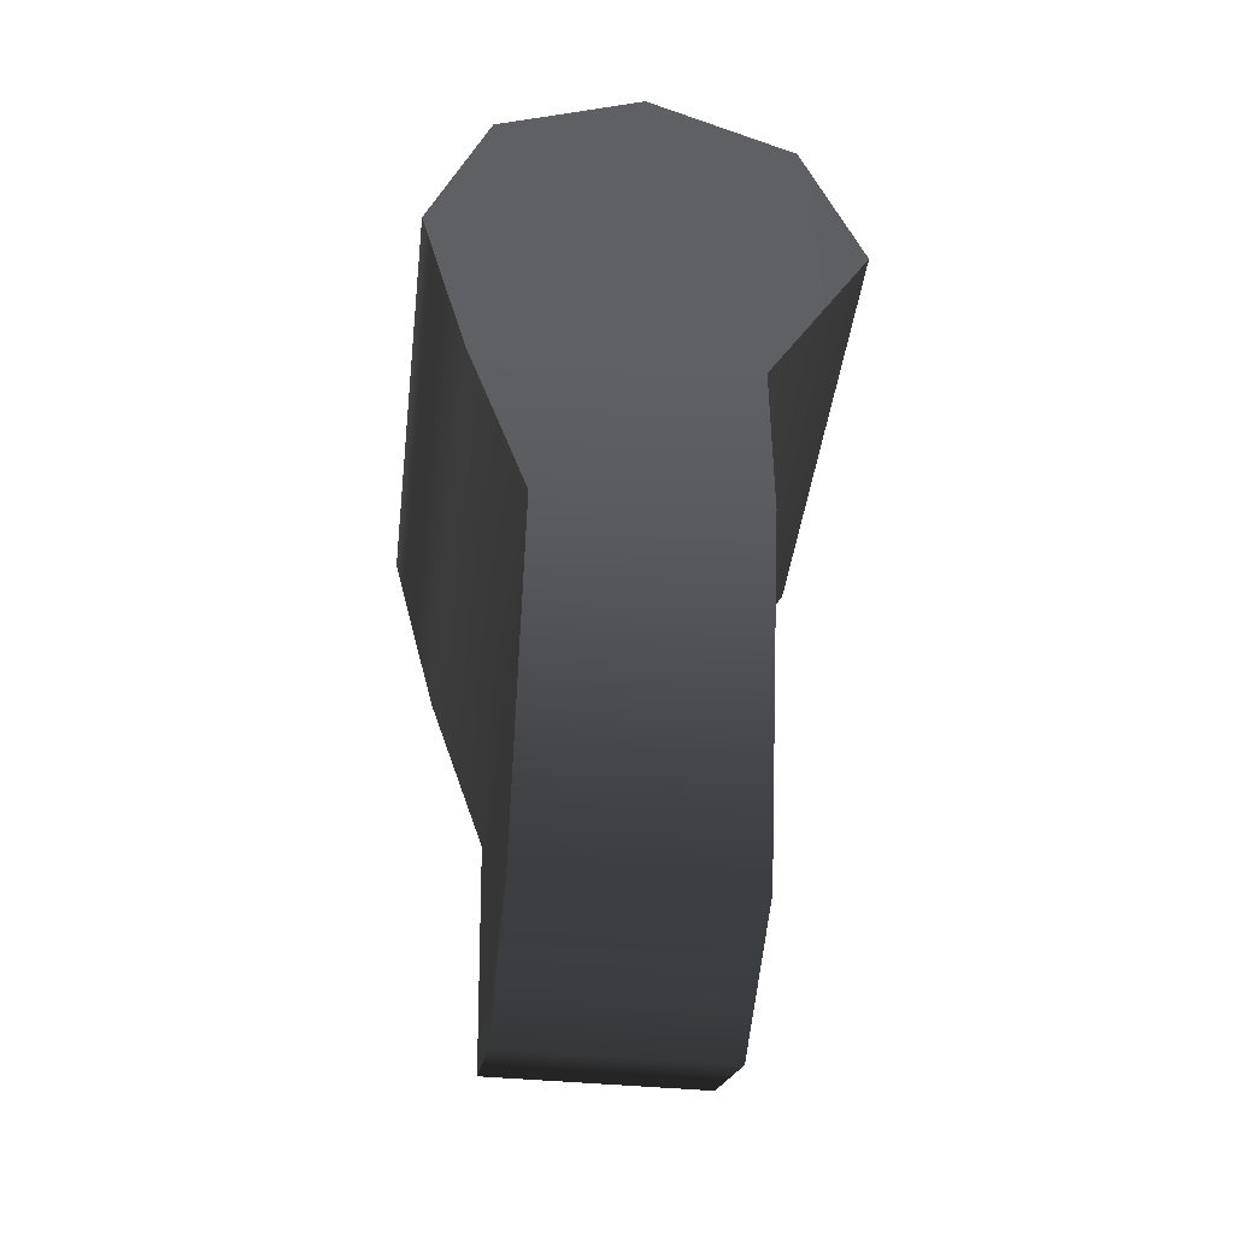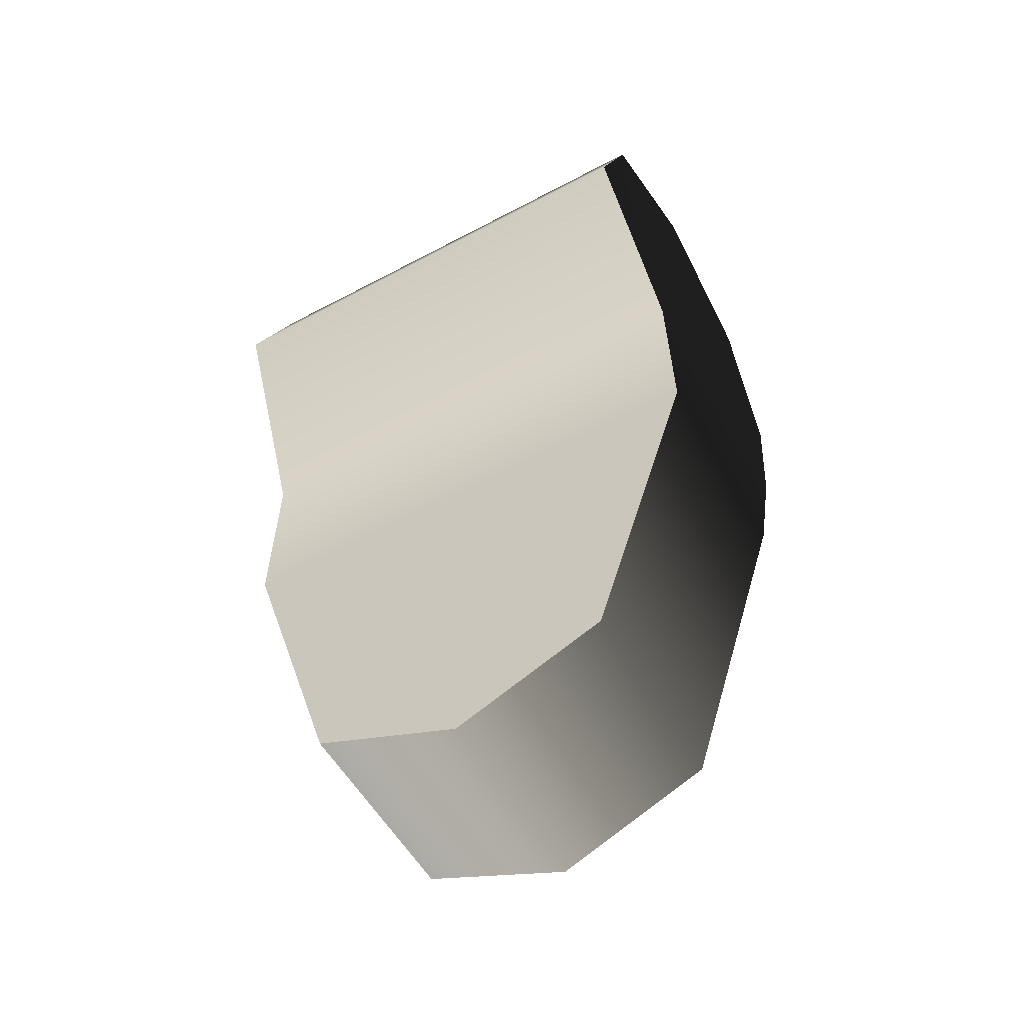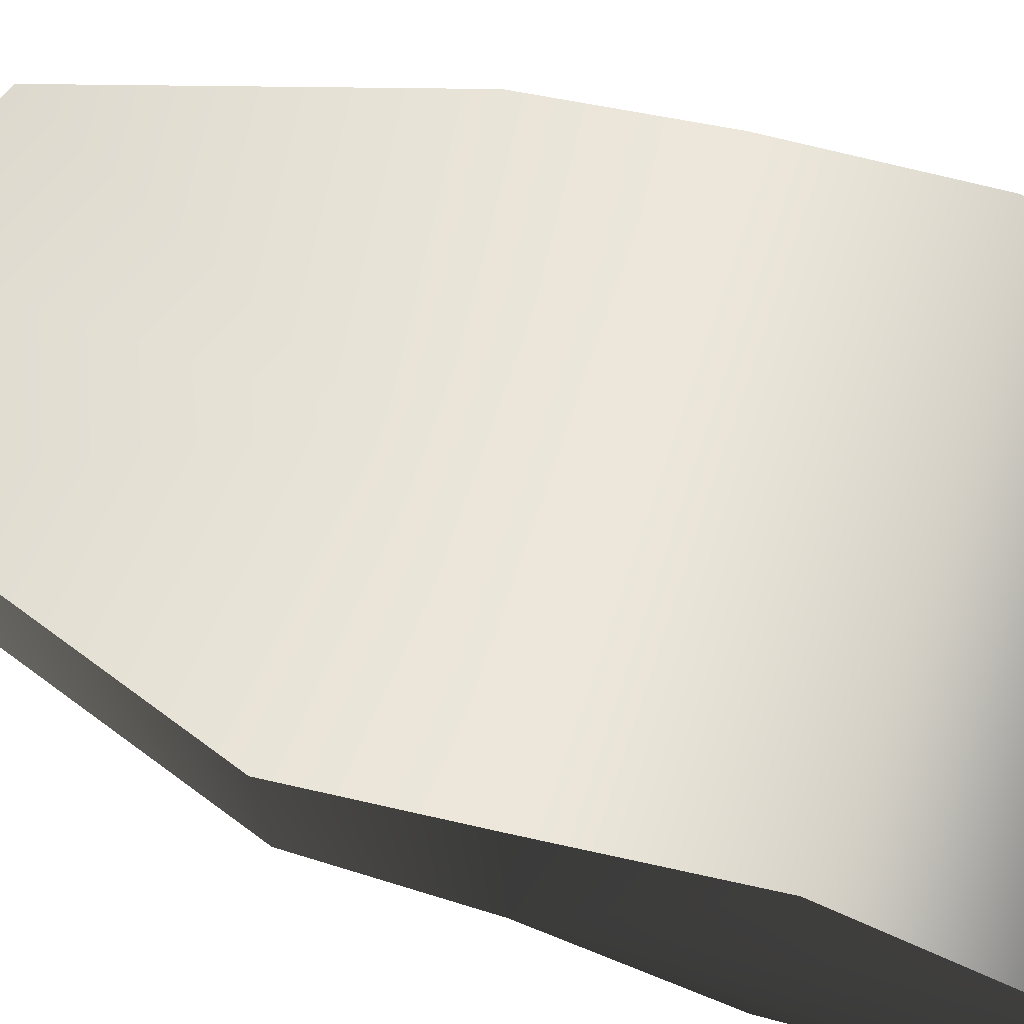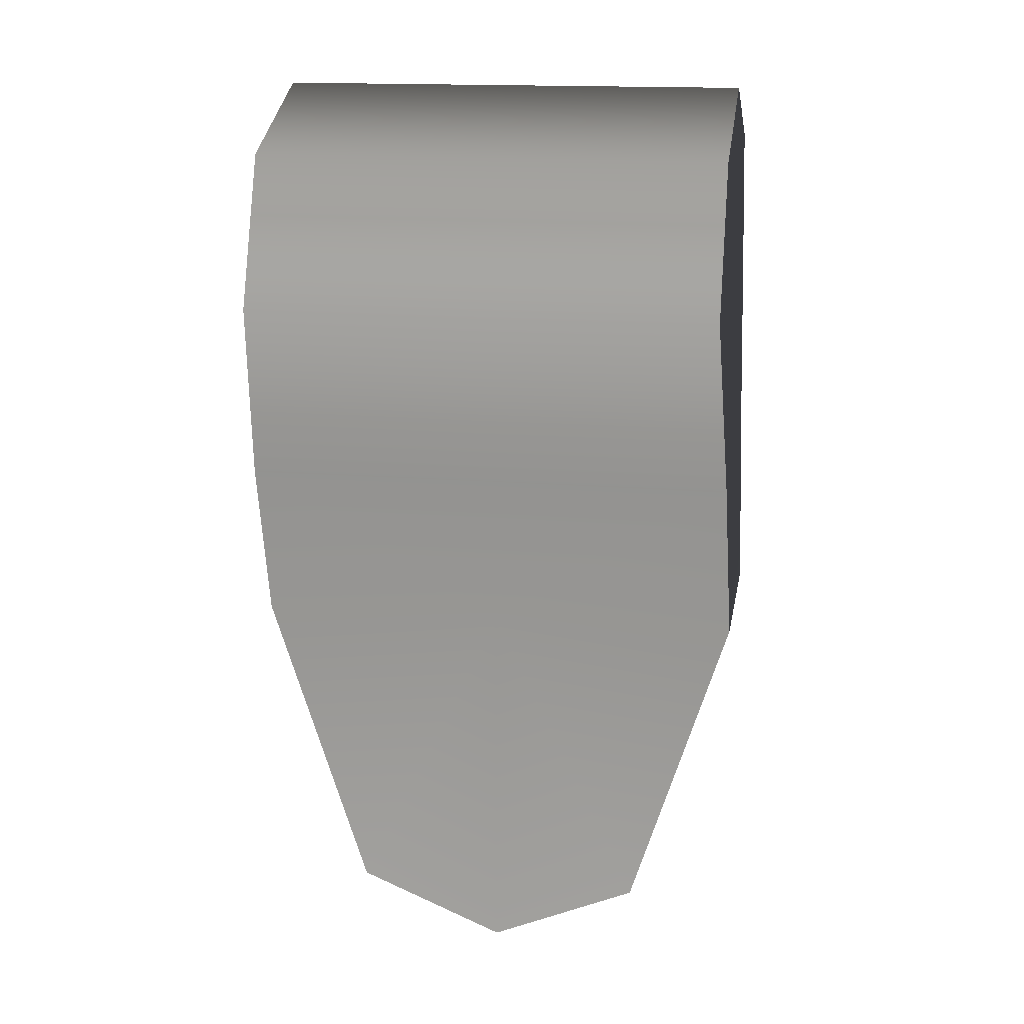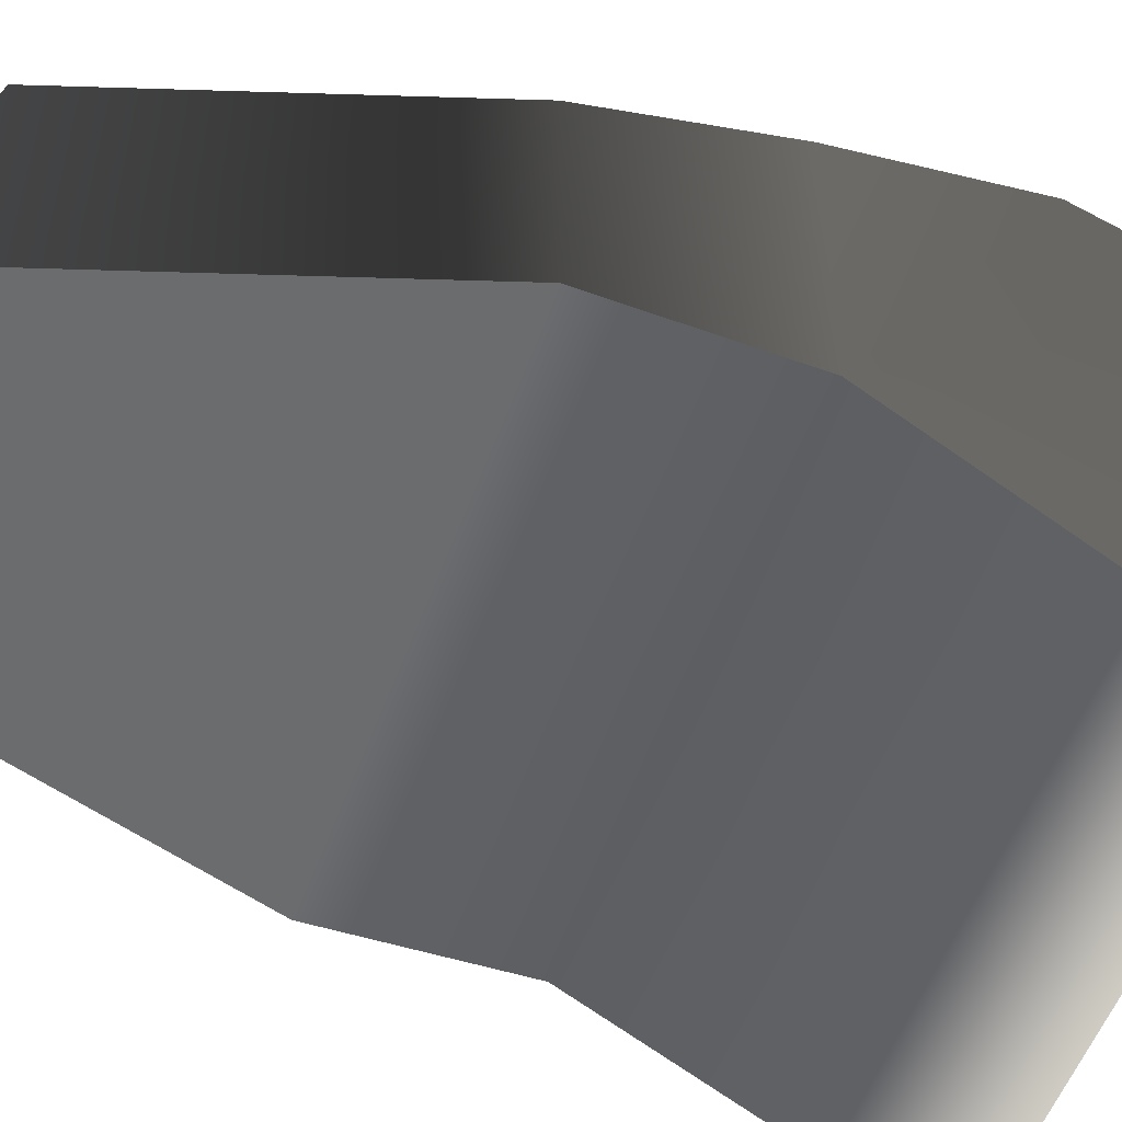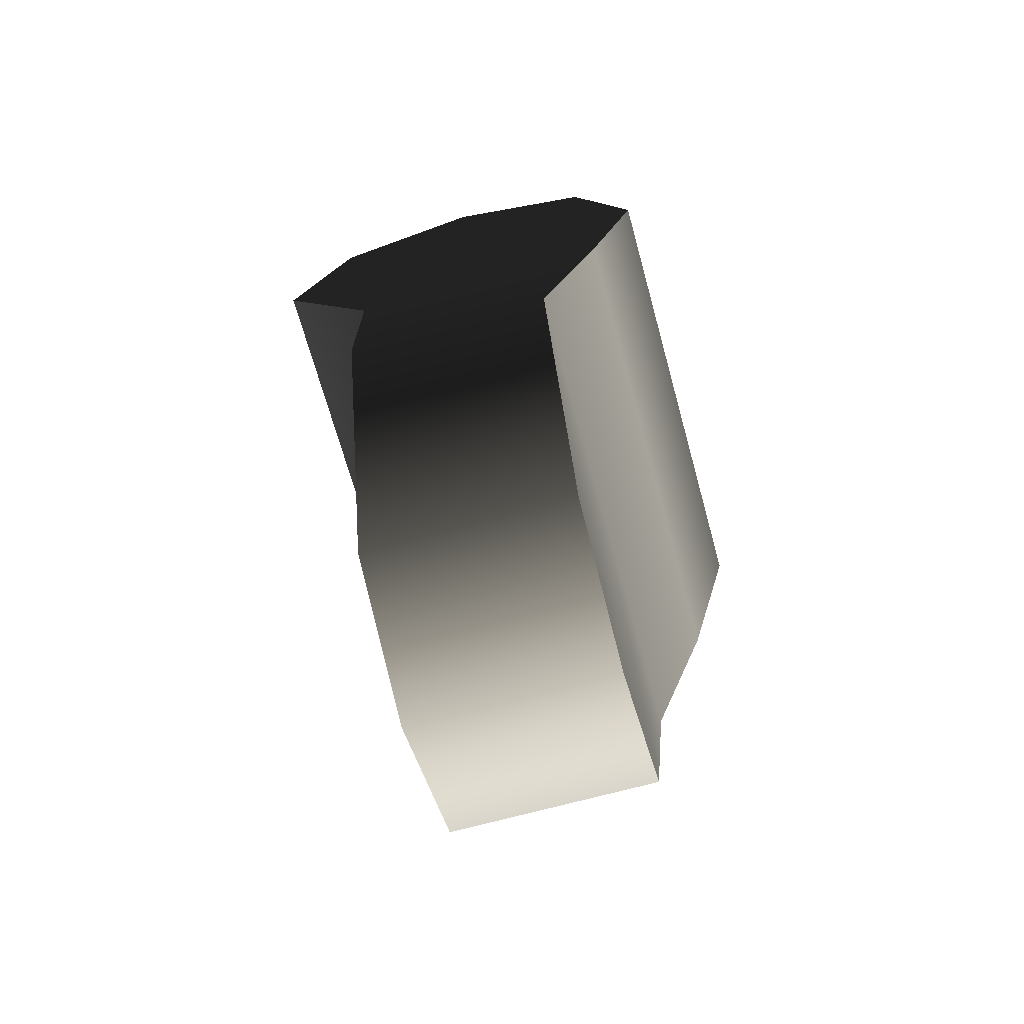
<metadata>
{"format":"obj","ext":"obj","renderer":"f3d","projection":"perspective","resolution":1024,"background":"white","views":[{"elev":-41.3,"azim":-96.8,"up":"+Z"},{"elev":-55.0,"azim":29.4,"up":"+Z"},{"elev":71.7,"azim":-71.5,"up":"+Y"},{"elev":16.2,"azim":-170.5,"up":"+Z"},{"elev":-53.6,"azim":-109.7,"up":"+Y"},{"elev":-68.8,"azim":105.4,"up":"+Z"}]}
</metadata>
<code>
v  0.0112 0.0044 0.0071
v  0.0112 -0.0048 0.0071
v  0.0067 -0.0048 -0.0069
v  0 -0.0048 -0.0097
v  0 0.0044 -0.0097
v  -0 0.0044 0.0071
v  0.0067 0.0044 -0.0069
v  0.011 -0.0048 0.0147
v  0.0106 -0.0095 0.0227
v  0.0106 -0.0068 0.0293
v  -0 -0.0068 0.0293
v  0.0106 -0.0002 0.032
v  -0 -0.0002 0.032
v  0.0106 0.0064 0.0293
v  0.0106 0.0091 0.0227
v  -0 0.0091 0.0227
v  -0 0.0064 0.0293
v  -0 -0.0048 0.0071
v  -0 -0.0048 0.0147
v  0.011 0.007 0.0147
v  -0 0.007 0.0147
v  -0.0112 0.0044 0.0071
v  -0.0067 0.0044 -0.0069
v  -0.0067 -0.0048 -0.0069
v  -0.0112 -0.0048 0.0071
v  -0.011 -0.0048 0.0147
v  -0.0106 -0.0068 0.0293
v  -0.0106 -0.0095 0.0227
v  -0.0106 -0.0002 0.032
v  -0.0106 0.0091 0.0227
v  -0.0106 0.0064 0.0293
v  -0 -0.0095 0.0227
v  -0.011 0.007 0.0147
o Cylinder
g Cylinder
f 1 2 3
f 3 4 5
f 6 1 7
f 8 2 1
f 9 10 11
f 10 12 13
f 14 15 16
f 12 14 17
f 18 4 3
f 8 19 18
f 8 12 10
f 19 8 9
f 20 1 6
f 15 20 21
f 22 23 24
f 5 4 24
f 6 5 23
f 22 25 26
f 11 27 28
f 13 29 27
f 16 30 31
f 17 31 29
f 24 4 18
f 26 25 18
f 26 27 29
f 19 32 28
f 33 21 6
f 21 33 30
f 7 1 3
f 7 3 5
f 5 6 7
f 20 8 1
f 32 9 11
f 11 10 13
f 17 14 16
f 13 12 17
f 2 18 3
f 2 8 18
f 15 8 20
f 8 10 9
f 8 14 12
f 14 8 15
f 32 19 9
f 21 20 6
f 16 15 21
f 25 22 24
f 23 5 24
f 22 6 23
f 33 22 26
f 32 11 28
f 11 13 27
f 17 16 31
f 13 17 29
f 25 24 18
f 19 26 18
f 26 30 33
f 26 29 31
f 26 28 27
f 31 30 26
f 26 19 28
f 22 33 6
f 16 21 30

</code>
